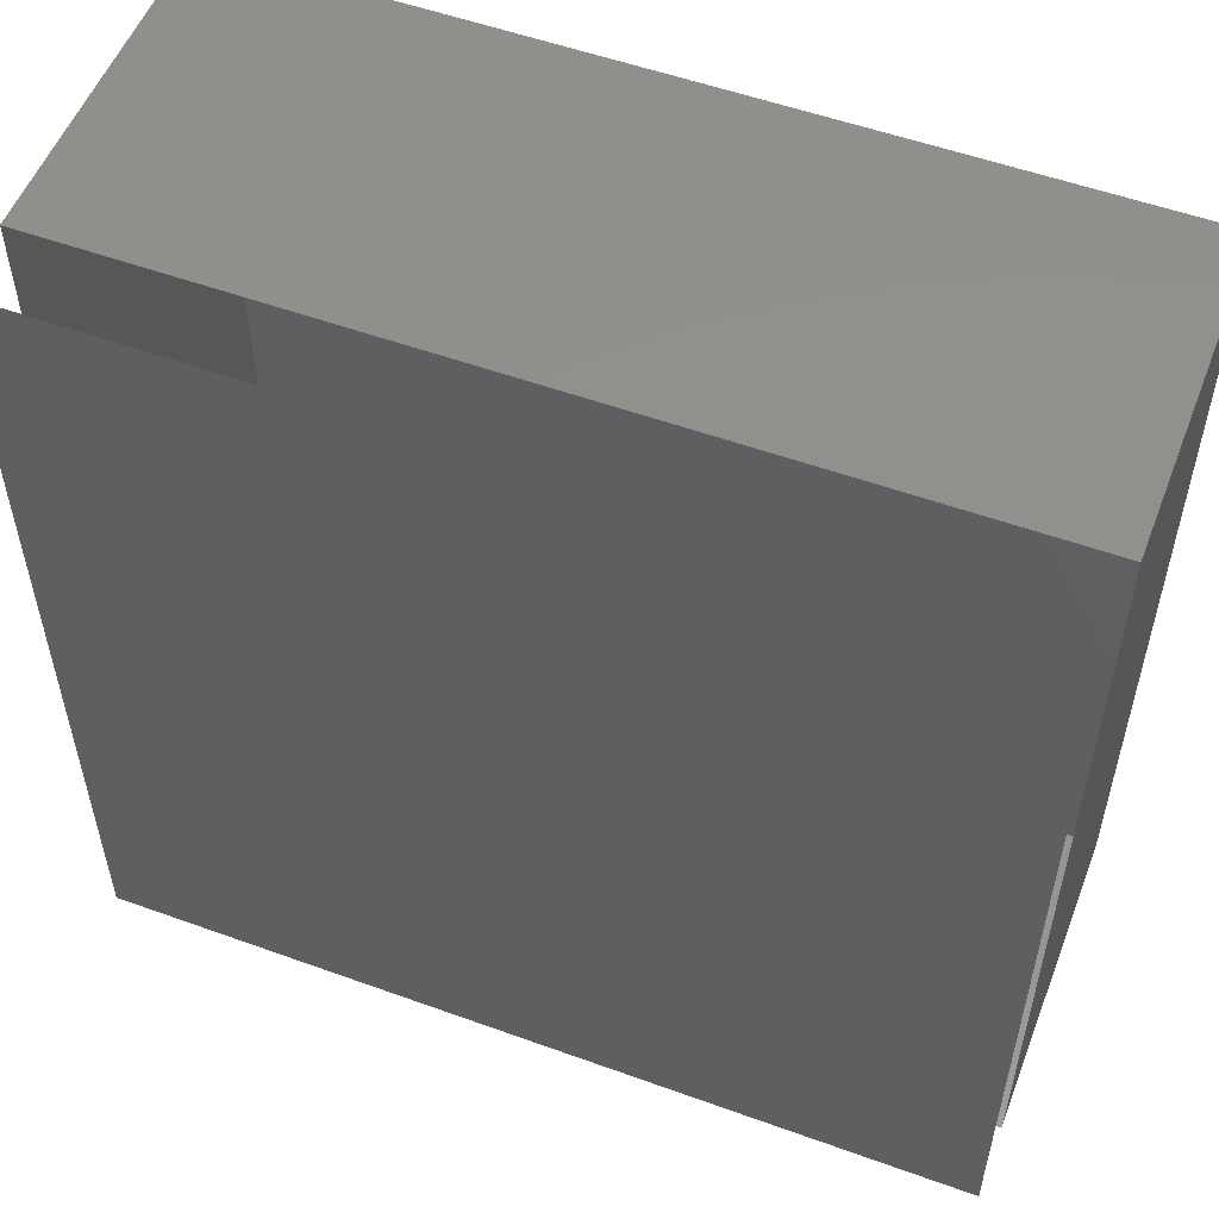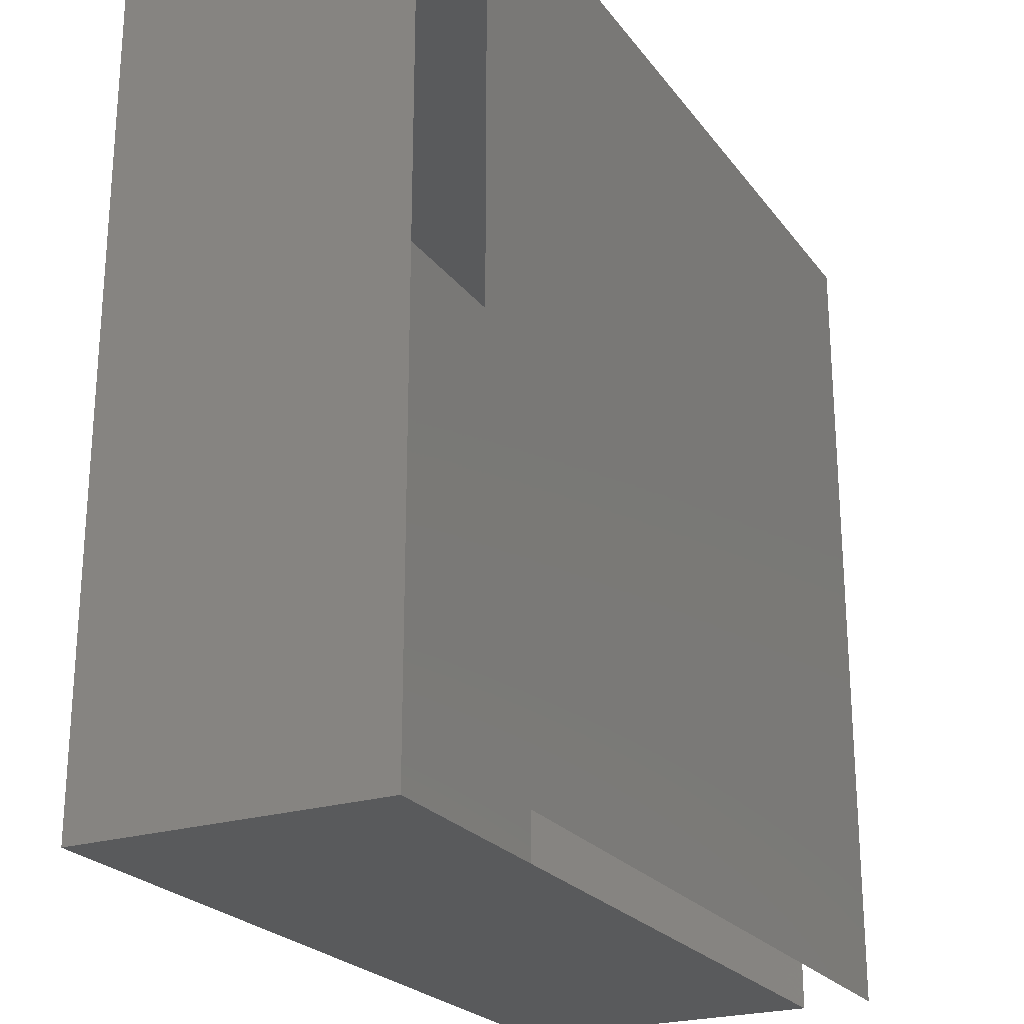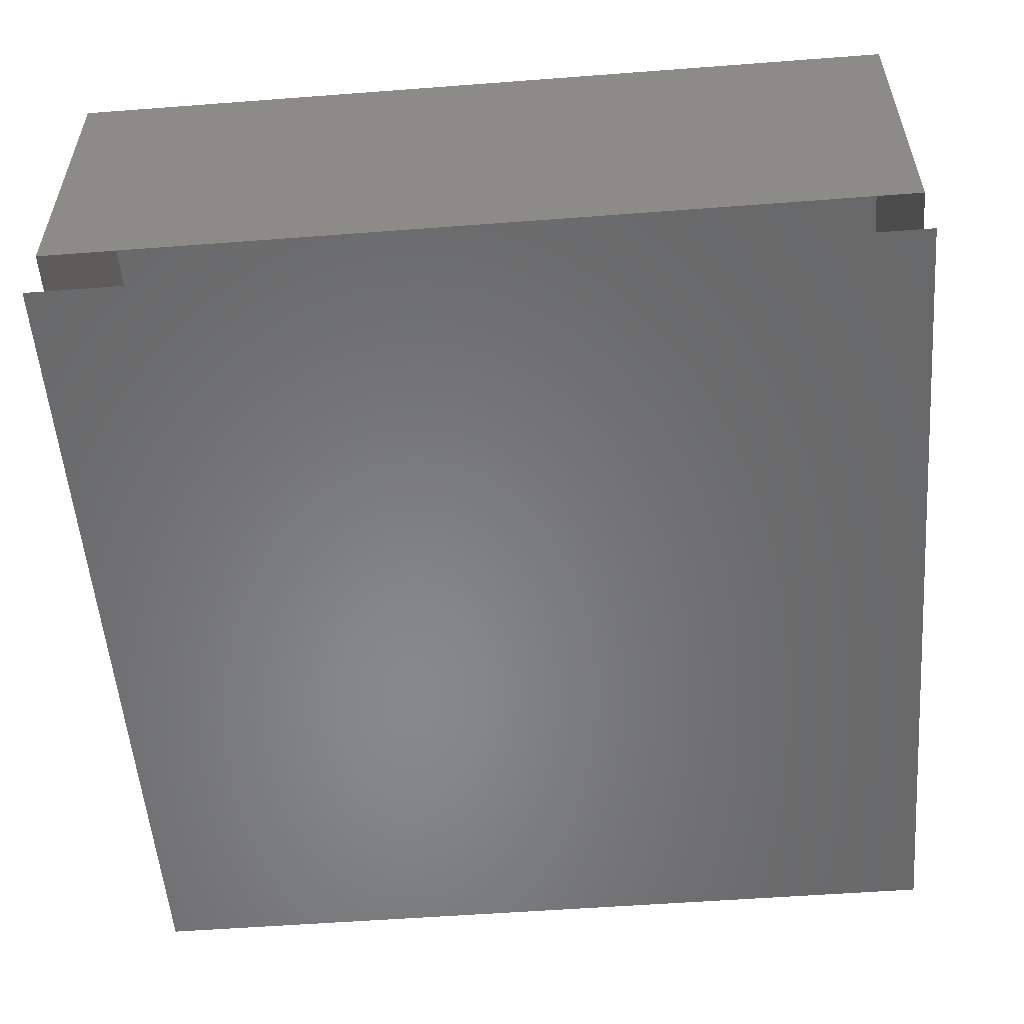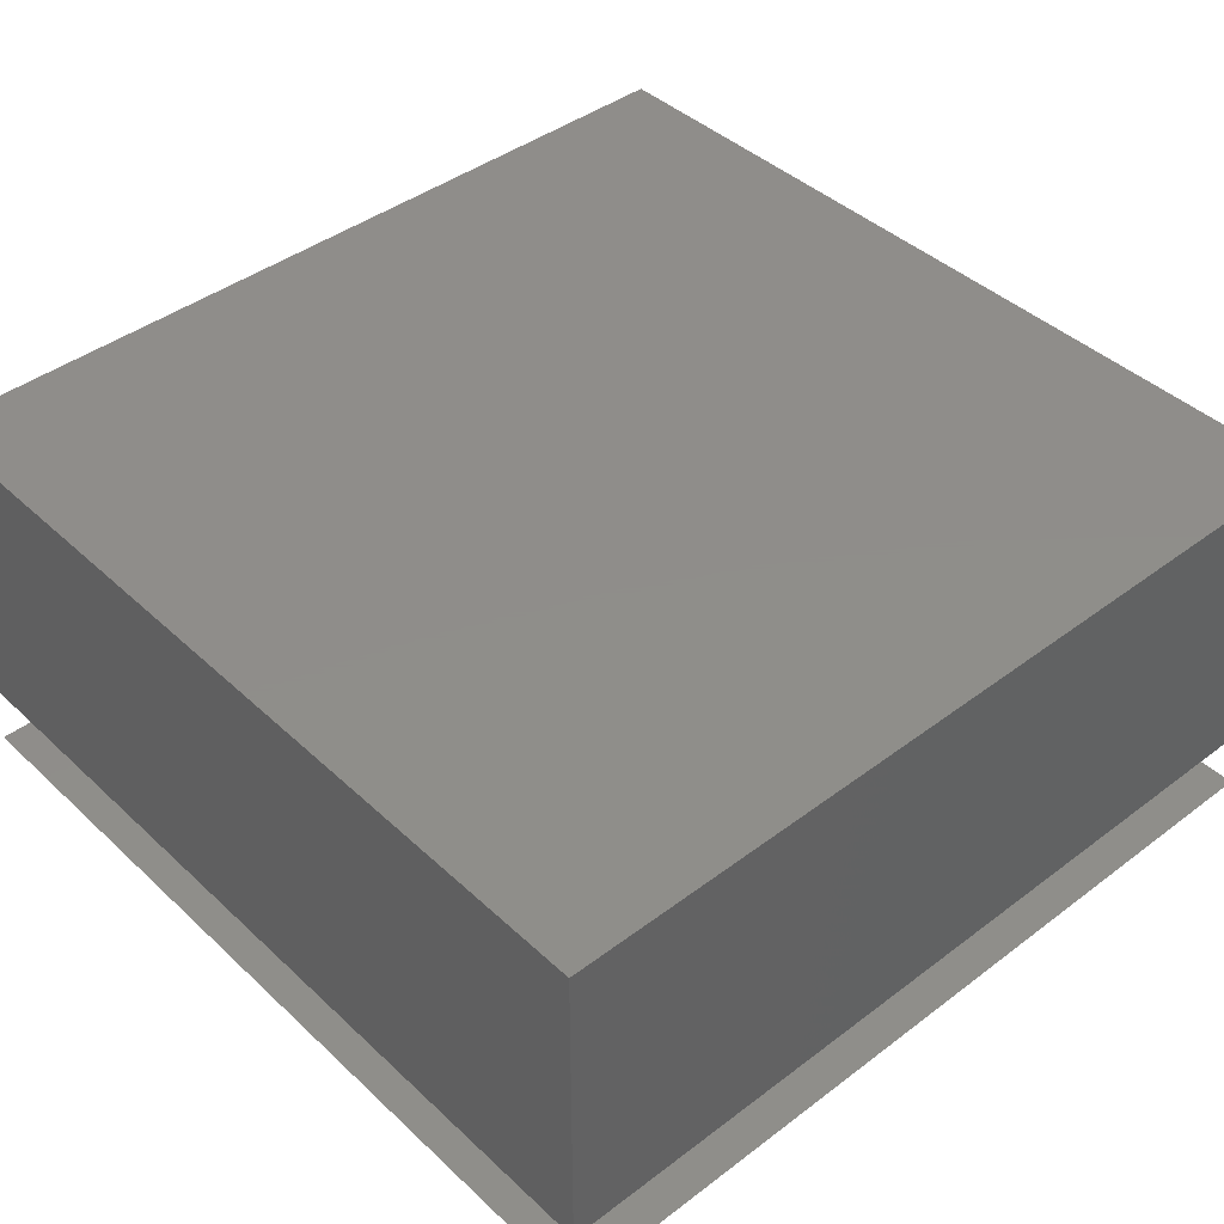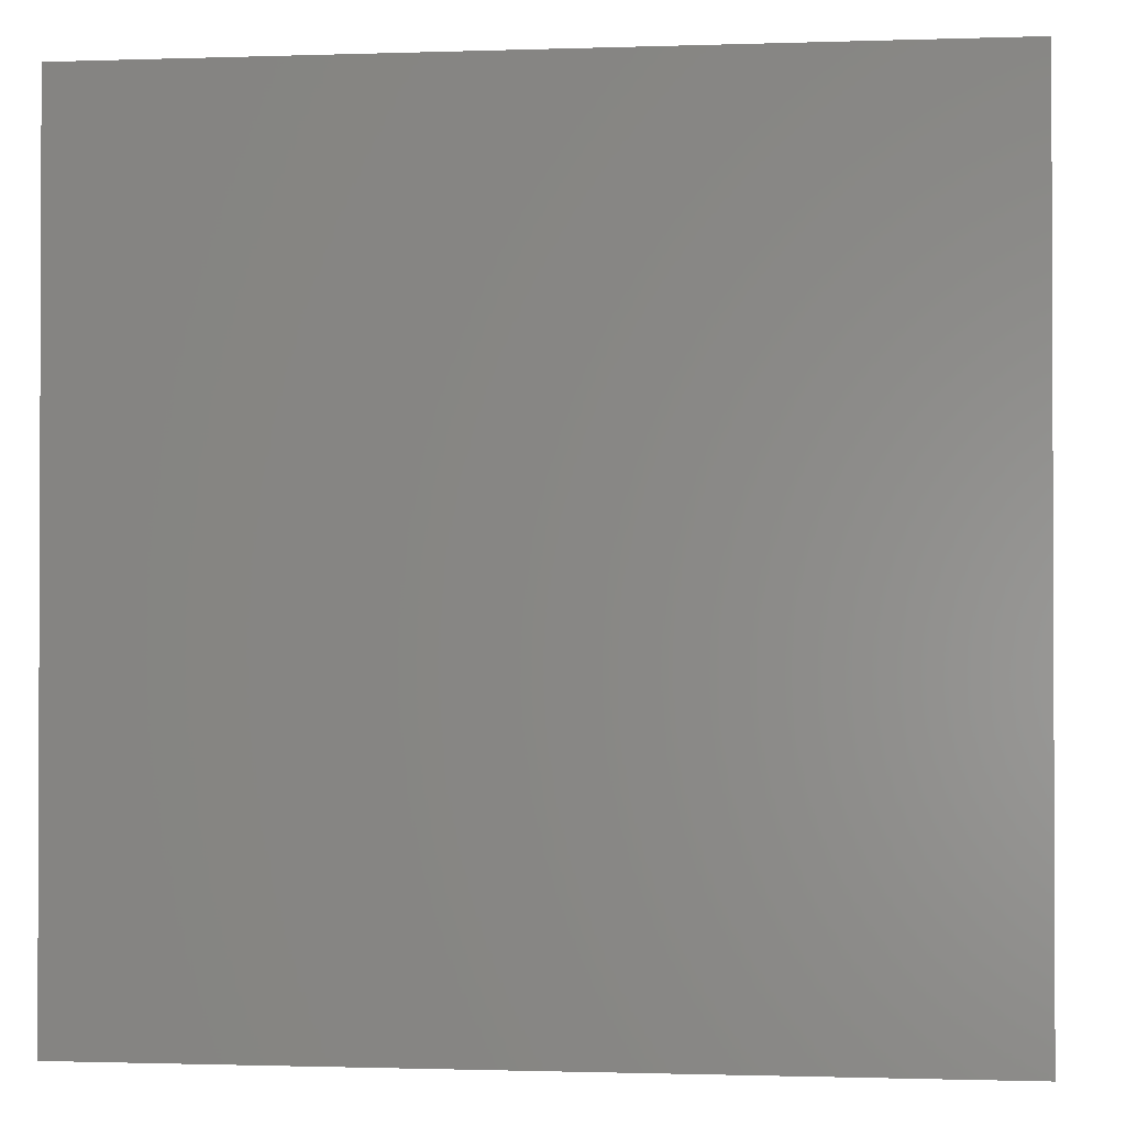
<metadata>
{"format":"stl","ext":"stl","renderer":"f3d","projection":"perspective","resolution":1024,"background":"white","views":[{"elev":54.2,"azim":-159.0,"up":"+Y"},{"elev":-23.6,"azim":117.3,"up":"+Y"},{"elev":-54.6,"azim":4.6,"up":"+Z"},{"elev":42.3,"azim":-132.1,"up":"+Z"},{"elev":-1.2,"azim":6.9,"up":"+Y"}]}
</metadata>
<code>
# stl→obj: 20 verts, 20 faces
v 16.35 15.25 2.543
v 16.35 15.55 2.543
v 16.35 15.55 2.768
v 16.35 15.25 2.768
v 16.35 14.95 2.543
v 16.35 14.95 2.768
v 16.65 14.95 2.543
v 16.65 14.95 2.768
v 16.95 14.95 2.543
v 16.95 14.95 2.768
v 16.95 15.25 2.543
v 16.95 15.25 2.768
v 16.95 15.55 2.543
v 16.95 15.55 2.768
v 16.65 15.55 2.543
v 16.65 15.55 2.768
v 16.95 14.95 2.493
v 16.35 14.95 2.493
v 16.35 15.55 2.493
v 16.95 15.55 2.493
f 1 2 3
f 1 3 4
f 5 1 4
f 5 4 6
f 7 5 6
f 7 6 8
f 9 7 8
f 9 8 10
f 11 9 10
f 11 10 12
f 13 11 12
f 13 12 14
f 15 13 14
f 15 14 16
f 2 15 16
f 2 16 3
f 10 14 3
f 10 3 6
f 17 18 19
f 17 19 20

</code>
